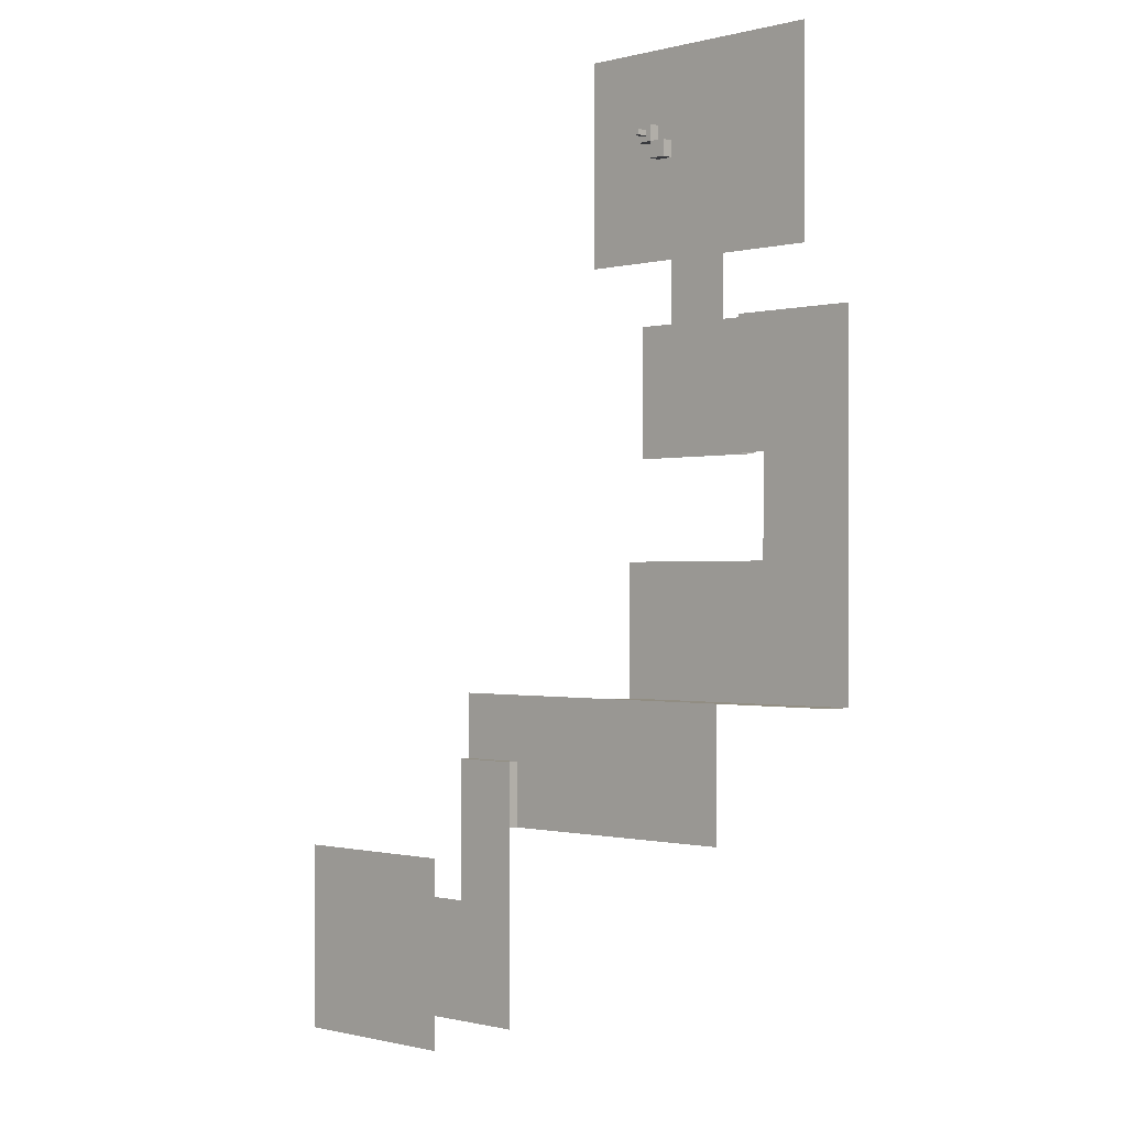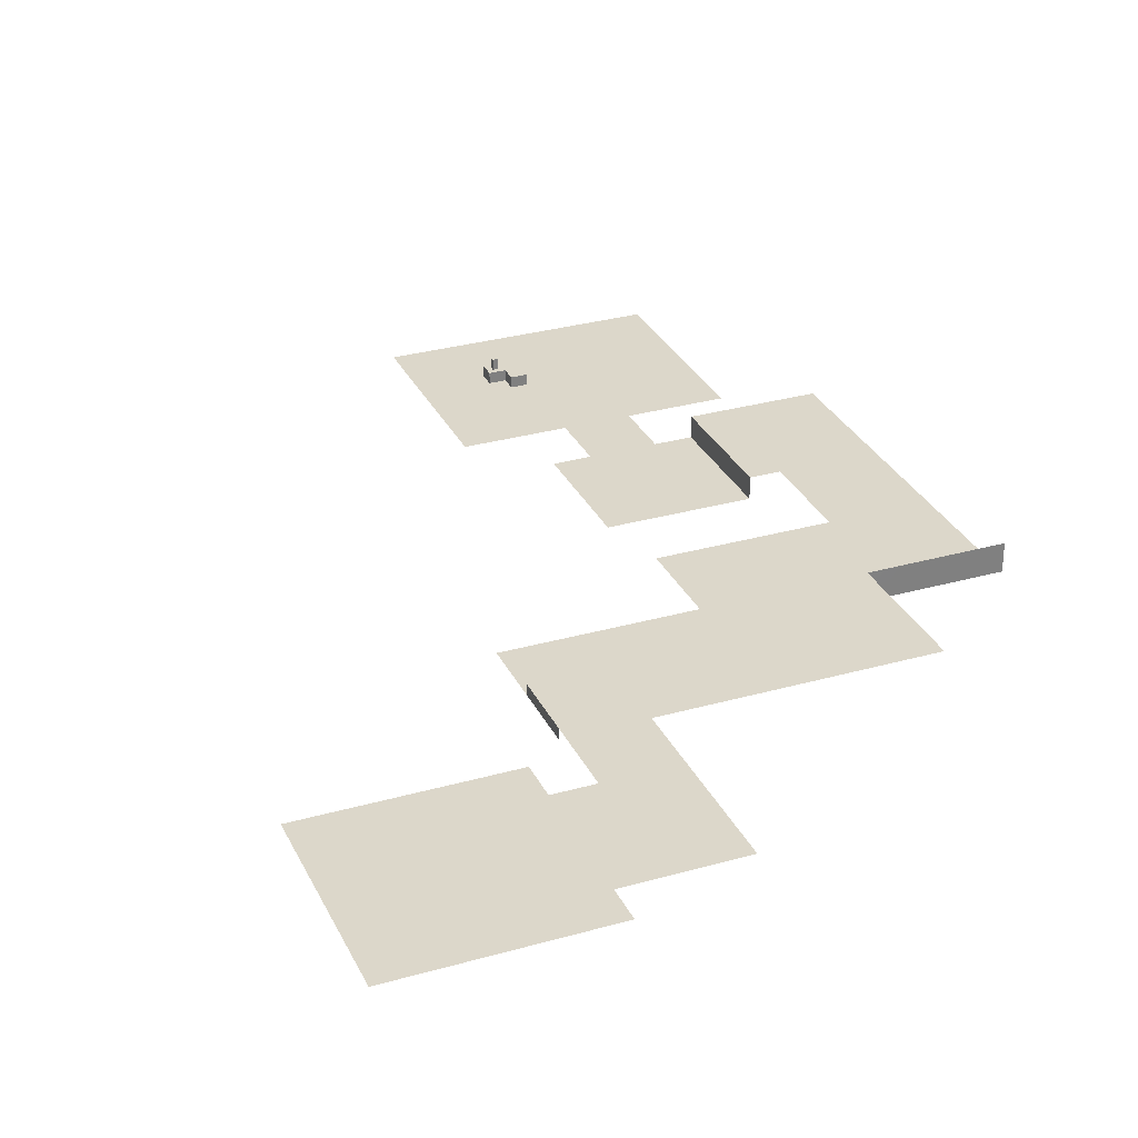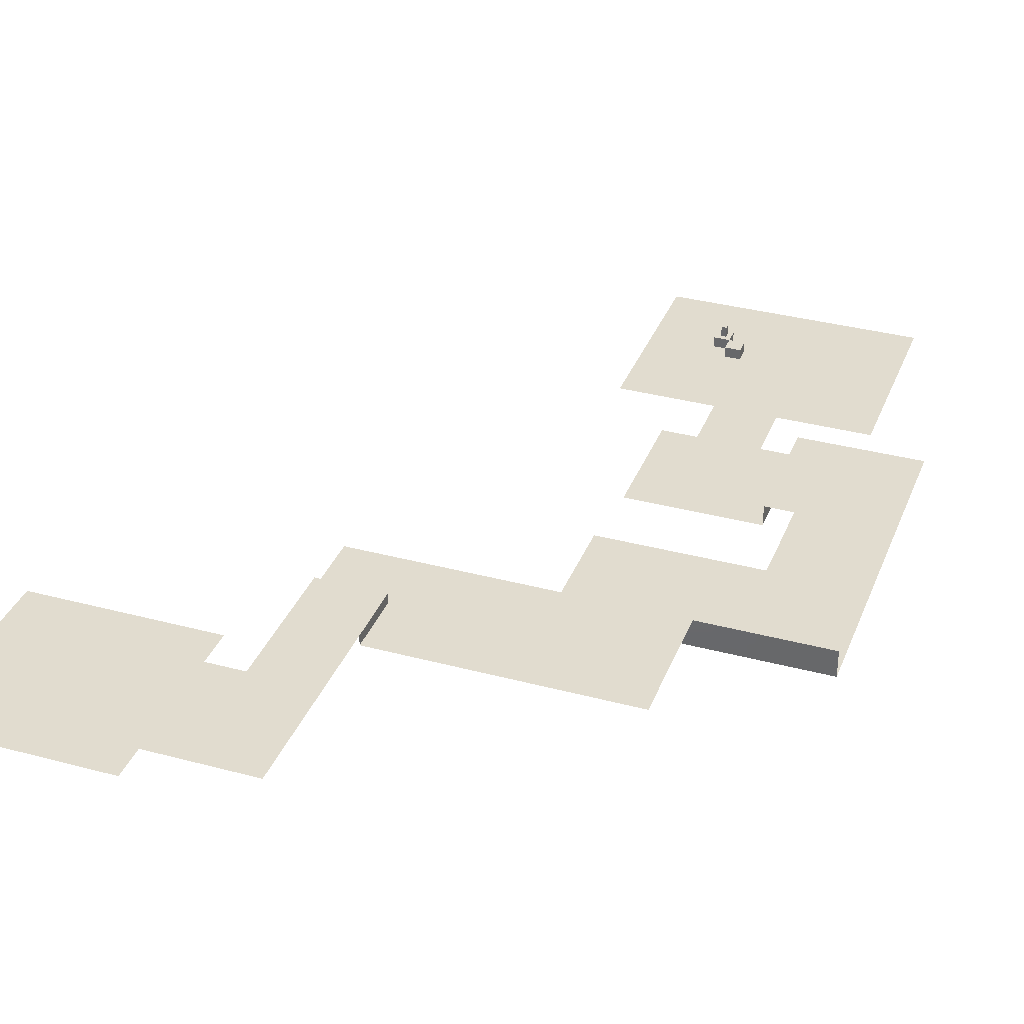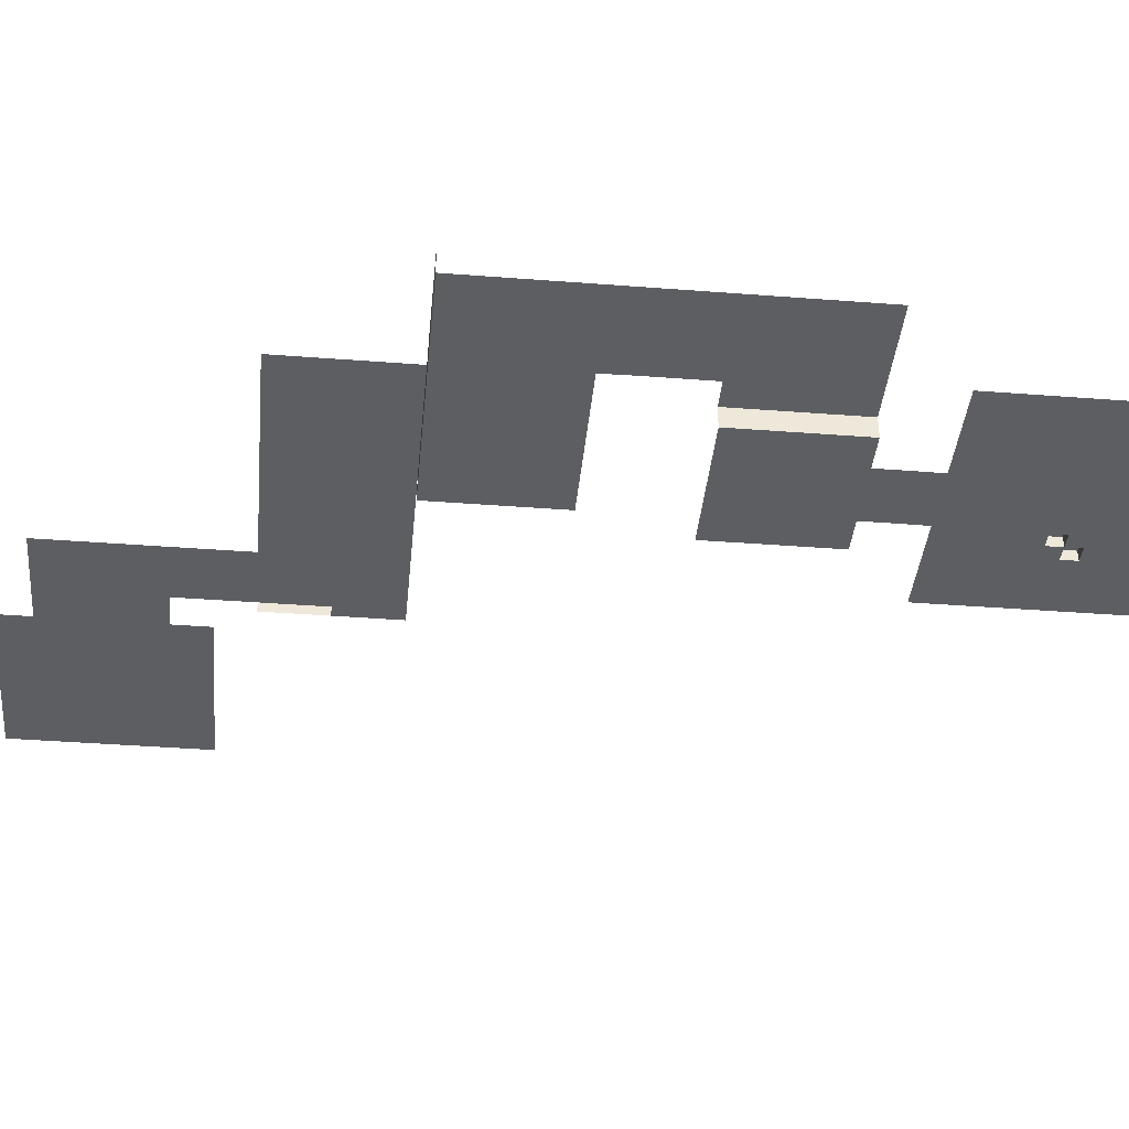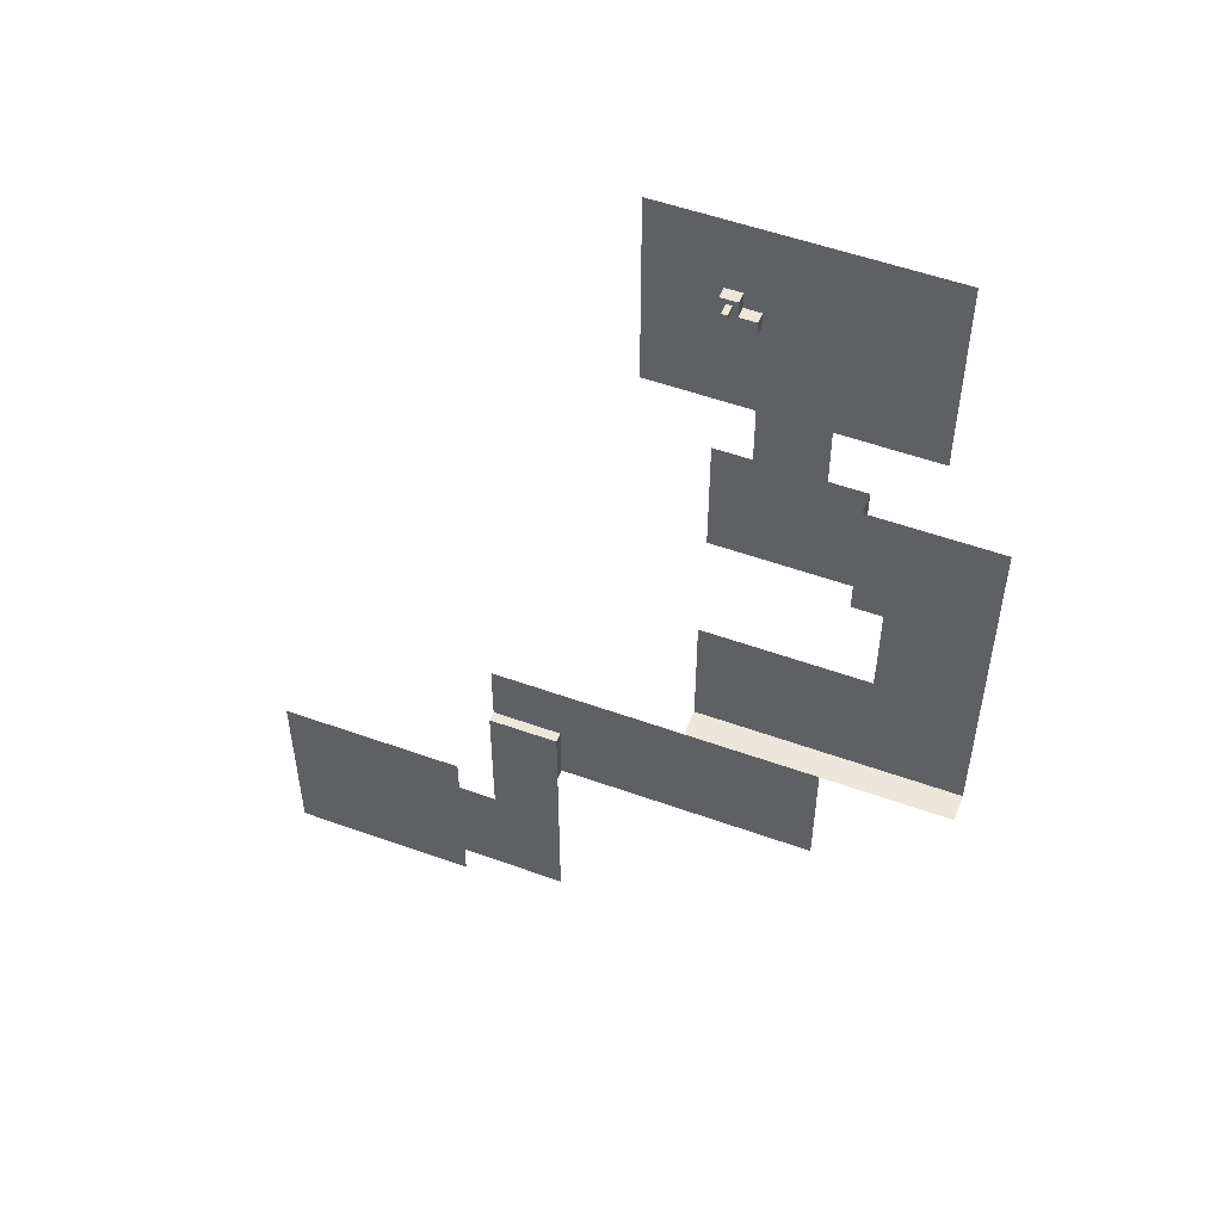
<metadata>
{"format":"obj","ext":"obj","renderer":"f3d","projection":"perspective","resolution":1024,"background":"white","views":[{"elev":-0.6,"azim":-135.8,"up":"+Z"},{"elev":30.6,"azim":157.8,"up":"+Y"},{"elev":34.5,"azim":-160.2,"up":"+Y"},{"elev":-39.3,"azim":-95.5,"up":"+Y"},{"elev":53.4,"azim":-159.0,"up":"+Z"}]}
</metadata>
<code>
v -5.952 0 6.001
v 0.04831 0 6.001
v 6.048 0 6.001
v -5.952 0 0.000506
v 0.04831 0 0.000506
v 6.048 0 0.000506
v -5.952 0 -5.999
v 0.04831 0 -5.999
v 6.048 0 -5.999
v 0.04831 0 -12
v 0.005582 0 -17.63
v 0.005582 0 -23.35
v -5.994 0 -28.82
v 0.005582 0 -28.82
v 6.006 0 -28.82
v -12.7 0 -28.82
v -5.994 0 -34.47
v 0.005582 0 -34.47
v 6.006 0 -34.47
v -12.7 0 -34.47
v -5.994 0 -40.58
v 0.005582 0 -40.58
v 6.006 0 -40.58
v -12.7 0 -40.58
v -12.7 3.979 -28.82
v -12.7 3.979 -34.47
v -12.7 3.979 -40.58
v -18.09 3.979 -28.82
v -18.09 3.979 -34.47
v -18.09 3.979 -40.58
v -23.84 3.979 -28.82
v -23.84 3.979 -34.47
v -23.84 3.979 -40.58
v -23.84 3.979 -46.81
v -29.58 3.979 -28.82
v -29.58 3.979 -34.47
v -29.58 3.979 -40.58
v -29.58 3.979 -46.81
v 6.048 0 9.001
v 9.048 0 9.001
v 9.048 0 6.001
v 6.048 2 9.001
v 9.048 2 9.001
v 9.048 2 6.001
v 6.048 2 6.001
v 9.048 2 12
v 9.048 2 9.001
v 12.05 2 12
v 12.05 2 9.001
v 9.048 0 9.995
v 9.048 2 9.995
v 12.05 2 9.995
v 9.048 0 11
v 9.048 2 11
v 12.05 2 11
v 9.988 2 12
v 9.988 2 11
v 9.988 2 9.995
v 9.988 2 9.001
v 9.988 0 9.001
v 10.99 2 12
v 10.99 2 11
v 10.99 2 9.995
v 10.99 2 9.001
v 10.99 0 9.001
v 10.99 4.001 11
v 10.99 4.001 9.995
v 9.988 4.001 9.995
v 9.988 4.001 11
v -23.84 3.979 -52.72
v -29.58 3.979 -52.72
v -23.84 3.979 -59.09
v -29.58 3.979 -59.09
v -23.84 3.979 -65.05
v -29.58 3.979 -65.05
v -17.99 3.979 -71.08
v -23.84 3.979 -71.08
v -29.58 3.979 -71.08
v -12.08 3.979 -71.08
v -17.99 3.979 -77.1
v -23.84 3.979 -77.1
v -29.58 3.979 -77.1
v -12.08 3.979 -77.1
v -17.99 3.979 -82.99
v -23.84 3.979 -82.99
v -29.58 3.979 -82.99
v -12.08 3.979 -82.99
v -17.99 3.979 -89
v -23.84 3.979 -89
v -29.58 3.979 -89
v -12.08 3.979 -89
v -5.815 3.979 -71.08
v -5.815 3.979 -77.1
v -5.815 3.979 -82.99
v -5.815 3.979 -89
v 0.02021 3.979 -71.08
v 0.02021 3.979 -77.1
v 0.02021 3.979 -82.99
v 0.02021 3.979 -89
v 6.027 3.979 -71.08
v 6.027 3.979 -77.1
v 6.027 3.979 -82.99
v 6.027 3.979 -89
v -17.99 6.489 -89
v -23.84 6.489 -89
v -29.58 6.489 -89
v -12.08 6.489 -89
v -5.815 6.489 -89
v 0.02021 6.489 -89
v 6.027 6.489 -89
v -5.822 9.053 -88.98
v -0.03411 9.053 -88.98
v 6.029 9.053 -88.98
v 6.048 9.048 -95
v -0.08843 9.048 -95
v -5.828 9.048 -95
v 12.24 9.048 -95
v 6.048 9.048 -101
v -0.08843 9.048 -101
v -5.828 9.048 -101
v 12.24 9.048 -101
v 6.048 9.048 -106.9
v -0.08843 9.048 -106.9
v -5.828 9.048 -106.9
v 12.24 9.048 -106.9
v 18.3 9.048 -95
v 18.3 9.048 -101
v 18.3 9.048 -106.9
v 35.24 9.048 -95
v 35.24 9.048 -101
v 35.24 9.048 -106.9
v 41.78 9.048 -95
v 41.78 9.048 -101
v 35.24 10.9 -101
v 35.24 10.9 -106.9
v 41.78 10.9 -101
v 41.78 10.9 -106.9
v 41.78 10.9 -112.9
v 48.03 10.9 -101
v 48.03 10.9 -106.9
v 24.02 9.048 -95
v 24.02 9.048 -101
v 24.02 9.048 -106.9
v 29.94 9.048 -95
v 29.94 9.048 -101
v 29.94 9.048 -106.9
v 41.78 10.9 -120
v 41.78 10.9 -127.1
v 41.78 10.9 -134.9
v 41.78 10.9 -142.1
v -11.95 0 12
v -11.95 0 6.001
v -5.952 0 12
v 0.04831 0 12
v 6.048 0 12
v 9.048 0 12
v 9.988 0 12
v 10.99 0 12
v 12.05 0 12
v 12.05 0 11
v 12.05 0 9.995
v 12.05 0 9.001
v 12.05 0 6.001
v 12.05 0 0.000506
v 12.05 0 -5.999
v -11.95 0 -5.999
v -11.95 0 0.000506
v 48.03 10.9 -134.9
v 48.03 10.9 -142.1
v 55.2 10.9 -134.9
v 55.2 10.9 -142.1
v 62.14 10.9 -127.1
v 62.14 10.9 -134.9
v 62.14 10.9 -142.1
v 62.14 10.9 -149.2
v 69.27 10.9 -127.1
v 69.27 10.9 -134.9
v 69.27 10.9 -142.1
v 69.27 10.9 -149.2
v 75.93 10.9 -127.1
v 75.93 10.9 -134.9
v 75.93 10.9 -142.1
v 75.93 10.9 -149.2
v -17.79 0 12
v -17.79 0 6.001
v -17.79 0 -5.999
v -17.79 0 0.000506
v 18.12 0 12
v 18.12 0 6.001
v 18.12 0 0.000506
v 18.12 0 -5.999
v -11.95 0 18.57
v -5.952 0 18.57
v 0.04831 0 18.57
v 6.048 0 18.57
v 12.05 0 18.57
v -17.79 0 18.57
v 18.12 0 18.57
v -12.7 1.968 -28.82
v -12.7 1.968 -34.47
v -12.7 1.968 -40.58
v 83 10.9 -127.1
v 83 10.9 -134.9
v 83 10.9 -142.1
v 83 10.9 -149.2
v -11.95 0 -12
v -5.952 0 -12
v 6.048 0 -12
v 12.05 0 -12
v 18.12 0 -12
v 24.51 0 -5.999
v 24.51 0 -12
v 24.51 0 0.000506
v 24.51 0 6.001
v 24.51 0 12
v 24.51 0 18.57
v 18.12 0 25.33
v 24.51 0 25.33
v 12.05 0 25.33
v 6.048 0 25.33
v 0.04831 0 25.33
v -5.952 0 25.33
v -11.95 0 25.33
v -17.79 0 25.33
v -23.8 0 18.57
v -23.8 0 25.33
v -23.8 0 12
v -23.8 0 6.001
v -23.8 0 0.000506
v -23.8 0 -5.999
v -17.79 0 -12
v -23.8 0 -12
v 6.006 0 -17.63
v 6.006 0 -23.35
v 12.71 0 -23.35
v 12.71 0 -28.82
v 12.71 0 -34.47
v 12.71 0 -40.58
v 12.71 0 -46.81
v 6.006 0 -46.81
v 0.005582 0 -46.81
v -5.994 0 -46.81
v -12.7 0 -46.81
v -12.7 1.968 -46.81
v -12.7 3.979 -46.81
v -18.09 3.979 -46.81
v -18.09 3.979 -52.72
v -18.09 3.979 -59.09
v -18.01 3.979 -65.05
v -12.08 3.979 -65.05
v -5.815 3.979 -65.05
v 0.02021 3.979 -65.05
v 6.027 3.979 -65.05
v 12.23 3.979 -65.05
v 12.23 3.979 -71.08
v 12.23 3.979 -77.1
v 12.23 3.979 -82.99
v 12.23 3.979 -89
v 12.23 6.489 -89
v 12.24 9.053 -88.98
v 18.3 9.048 -88.97
v 24.02 9.048 -88.97
v 29.94 9.048 -88.97
v 35.24 9.048 -88.97
v 41.78 9.048 -88.97
v 48.03 9.048 -88.97
v 48.03 9.048 -95
v 48.03 9.048 -101
v 48.03 9.048 -106.9
v 48.03 9.048 -112.9
v 48.03 10.9 -112.9
v 35.24 9.048 -112.9
v 35.24 10.9 -112.9
v 29.94 9.048 -112.9
v 24.02 9.048 -112.9
v 18.3 9.048 -112.9
v 12.24 9.048 -112.9
v 6.048 9.048 -112.9
v -0.08843 9.048 -112.9
v -5.828 9.048 -112.9
v -12.09 9.048 -112.9
v -12.09 9.048 -106.9
v -12.09 9.048 -101
v -12.09 9.048 -95
v -12.08 9.053 -88.98
v -17.99 9.058 -89
v -23.84 9.058 -89
v -29.58 9.058 -89
v -35.84 9.058 -89
v -35.84 6.489 -89
v -35.84 3.979 -89
v -35.84 3.979 -82.99
v -35.84 3.979 -77.1
v -35.84 3.979 -71.08
v -35.84 3.979 -65.05
v -35.84 3.979 -59.09
v -35.84 3.979 -52.72
v -35.84 3.979 -46.81
v -35.84 3.979 -40.58
v -35.84 3.979 -34.47
v -35.84 3.979 -28.82
v -35.84 3.979 -23.35
v -29.58 3.979 -23.35
v -23.84 3.979 -23.35
v -18.09 3.979 -23.35
v -12.7 3.979 -23.35
v -12.7 1.968 -23.35
v -12.7 0 -23.35
v -5.994 0 -23.35
v -5.994 0 -17.63
v 35.24 10.9 -120
v 48.03 10.9 -120
v 48.03 10.9 -127.1
v 55.2 10.9 -127.1
v 55.2 10.9 -120
v 62.14 10.9 -120
v 69.27 10.9 -120
v 75.93 10.9 -120
v 83 10.9 -120
v 89.9 10.9 -120
v 89.9 10.9 -127.1
v 89.9 10.9 -134.9
v 89.9 10.9 -142.1
v 89.9 10.9 -149.2
v 89.9 10.9 -155.7
v 83 10.9 -155.7
v 75.93 10.9 -155.7
v 69.27 10.9 -155.7
v 62.14 10.9 -155.7
v 55.2 10.9 -155.7
v 55.2 10.9 -149.2
v 48.03 10.9 -149.2
v 41.78 10.9 -149.2
v 35.24 10.9 -149.2
v 35.24 10.9 -142.1
v 35.24 10.9 -134.9
v 35.24 10.9 -127.1
f 153 1 152 151
f 154 2 1 153
f 155 39 3 2 154
f 42 43 44 45
f 152 1 4 167
f 1 2 5 4
f 2 3 6 5
f 6 3 41 163 164
f 167 4 7 166
f 4 5 8 7
f 5 6 9 8
f 9 6 164 165
f 166 7 207 206
f 7 8 10 207
f 8 9 208 10
f 209 208 9 165
f 207 10 11 310
f 10 208 233 11
f 310 11 12 309
f 11 233 234 12
f 309 12 14 13
f 12 234 15 14
f 309 13 16 308
f 15 234 235 236
f 13 14 18 17
f 14 15 19 18
f 16 13 17 20
f 15 236 237 19
f 17 18 22 21
f 18 19 23 22
f 20 17 21 24
f 19 237 238 23
f 21 22 241 242
f 22 23 240 241
f 24 21 242 243
f 23 238 239 240
f 307 199 25 306
f 199 200 26 25
f 200 201 27 26
f 201 244 245 27
f 306 25 28 305
f 25 26 29 28
f 26 27 30 29
f 27 245 246 30
f 305 28 31 304
f 28 29 32 31
f 29 30 33 32
f 30 246 34 33
f 304 31 35 303
f 31 32 36 35
f 32 33 37 36
f 33 34 38 37
f 303 35 301 302
f 35 36 300 301
f 36 37 299 300
f 37 38 298 299
f 53 50 40 39 155 156
f 47 51 58 59
f 41 40 60 65 162 163
f 39 40 43 42
f 40 41 44 43
f 41 3 45 44
f 3 39 42 45
f 40 50 51 47
f 156 157 56 46
f 52 161 162 49
f 59 60 40 47
f 51 50 53 54
f 57 58 51 54
f 55 160 161 52
f 54 53 156 46
f 56 57 54 46
f 159 160 55 48
f 56 157 158 61
f 61 62 57 56
f 66 67 68 69
f 59 58 63 64
f 64 65 60 59
f 61 158 159 48
f 55 62 61 48
f 52 63 62 55
f 64 63 52 49
f 162 65 64 49
f 62 63 67 66
f 63 58 68 67
f 58 57 69 68
f 57 62 66 69
f 34 246 247 70
f 38 34 70 71
f 298 38 71 297
f 70 247 248 72
f 71 70 72 73
f 297 71 73 296
f 72 248 249 74
f 73 72 74 75
f 296 73 75 295
f 74 249 76 77
f 75 74 77 78
f 295 75 78 294
f 76 249 250 79
f 77 76 80 81
f 78 77 81 82
f 294 78 82 293
f 76 79 83 80
f 81 80 84 85
f 82 81 85 86
f 293 82 86 292
f 80 83 87 84
f 85 84 88 89
f 86 85 89 90
f 292 86 90 291
f 84 87 91 88
f 79 250 251 92
f 83 79 92 93
f 87 83 93 94
f 91 87 94 95
f 92 251 252 96
f 93 92 96 97
f 94 93 97 98
f 95 94 98 99
f 96 252 253 100
f 97 96 100 101
f 98 97 101 102
f 99 98 102 103
f 100 253 254 255
f 101 100 255 256
f 102 101 256 257
f 103 102 257 258
f 89 88 104 105
f 90 89 105 106
f 291 90 106 290
f 88 91 107 104
f 91 95 108 107
f 95 99 109 108
f 99 103 110 109
f 103 258 259 110
f 105 104 286 287
f 106 105 287 288
f 290 106 288 289
f 104 107 285 286
f 107 108 111 285
f 108 109 112 111
f 109 110 113 112
f 110 259 260 113
f 112 113 114 115
f 111 112 115 116
f 285 111 116 284
f 114 113 260 117
f 115 114 118 119
f 116 115 119 120
f 284 116 120 283
f 114 117 121 118
f 119 118 122 123
f 120 119 123 124
f 283 120 124 282
f 118 121 125 122
f 123 122 278 279
f 124 123 279 280
f 282 124 280 281
f 122 125 277 278
f 117 260 261 126
f 121 117 126 127
f 125 121 127 128
f 277 125 128 276
f 126 261 262 141
f 127 126 141 142
f 128 127 142 143
f 276 128 143 275
f 129 264 265 132
f 130 129 132 133
f 135 134 136 137
f 273 135 137 138
f 132 265 266 267
f 133 132 267 268
f 137 136 139 140
f 138 137 140 271
f 131 130 134 135
f 130 133 136 134
f 272 131 135 273
f 133 268 139 136
f 268 269 140 139
f 269 270 271 140
f 141 262 263 144
f 142 141 144 145
f 143 142 145 146
f 275 143 146 274
f 144 263 264 129
f 145 144 129 130
f 146 145 130 131
f 274 146 131 272
f 273 138 147 311
f 138 271 312 147
f 311 147 148 337
f 147 312 313 148
f 337 148 149 336
f 148 313 168 149
f 336 149 150 335
f 149 168 169 150
f 335 150 333 334
f 150 169 332 333
f 168 313 314 170
f 169 168 170 171
f 332 169 171 331
f 170 314 172 173
f 171 170 173 174
f 331 171 174 175
f 173 172 176 177
f 174 173 177 178
f 175 174 178 179
f 177 176 180 181
f 178 177 181 182
f 179 178 182 183
f 151 152 185 184
f 166 206 231 186
f 167 166 186 187
f 152 167 187 185
f 184 185 228 227
f 186 231 232 230
f 187 186 230 229
f 185 187 229 228
f 188 189 163 162 161 160 159
f 164 163 189 190
f 165 164 190 191
f 209 165 191 210
f 215 214 189 188
f 190 189 214 213
f 191 190 213 211
f 210 191 211 212
f 153 151 192 193
f 154 153 193 194
f 155 154 194 195
f 195 196 159 158 157 156 155
f 151 184 197 192
f 184 227 225 197
f 188 159 196 198
f 215 188 198 216
f 193 192 223 222
f 194 193 222 221
f 195 194 221 220
f 220 219 196 195
f 192 197 224 223
f 197 225 226 224
f 198 196 219 217
f 216 198 217 218
f 308 16 199 307
f 16 20 200 199
f 20 24 201 200
f 24 243 244 201
f 172 314 315 316
f 331 175 329 330
f 176 172 316 317
f 175 179 328 329
f 180 176 317 318
f 179 183 327 328
f 181 180 202 203
f 182 181 203 204
f 183 182 204 205
f 180 318 319 202
f 327 183 205 326
f 203 202 321 322
f 204 203 322 323
f 205 204 323 324
f 202 319 320 321
f 326 205 324 325

</code>
